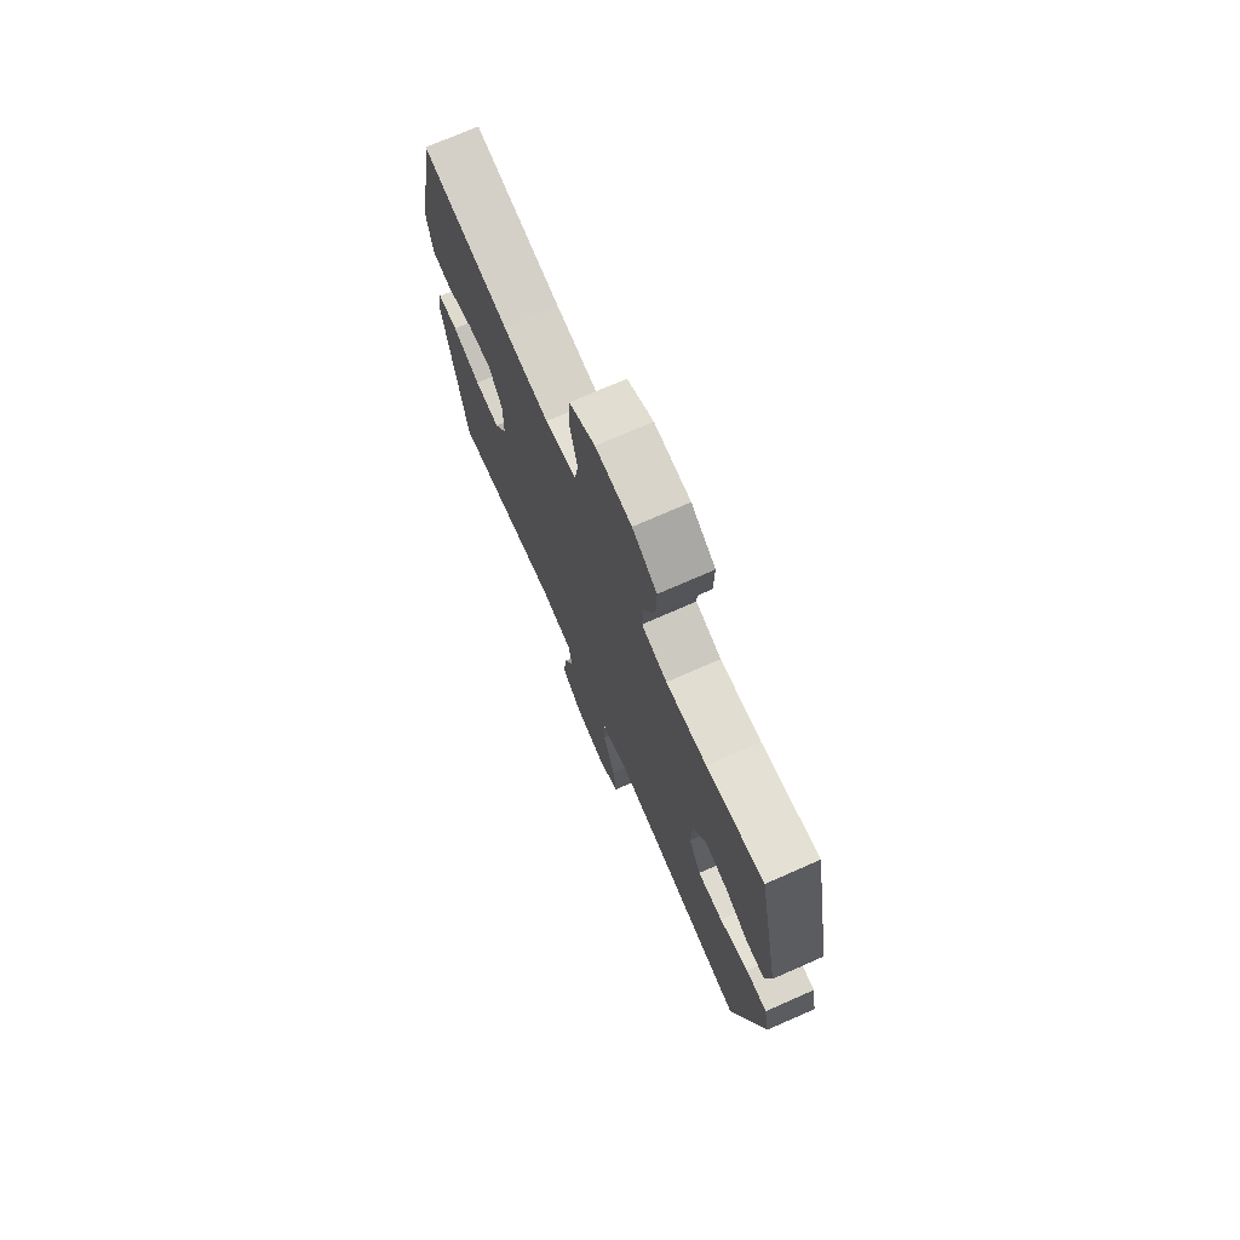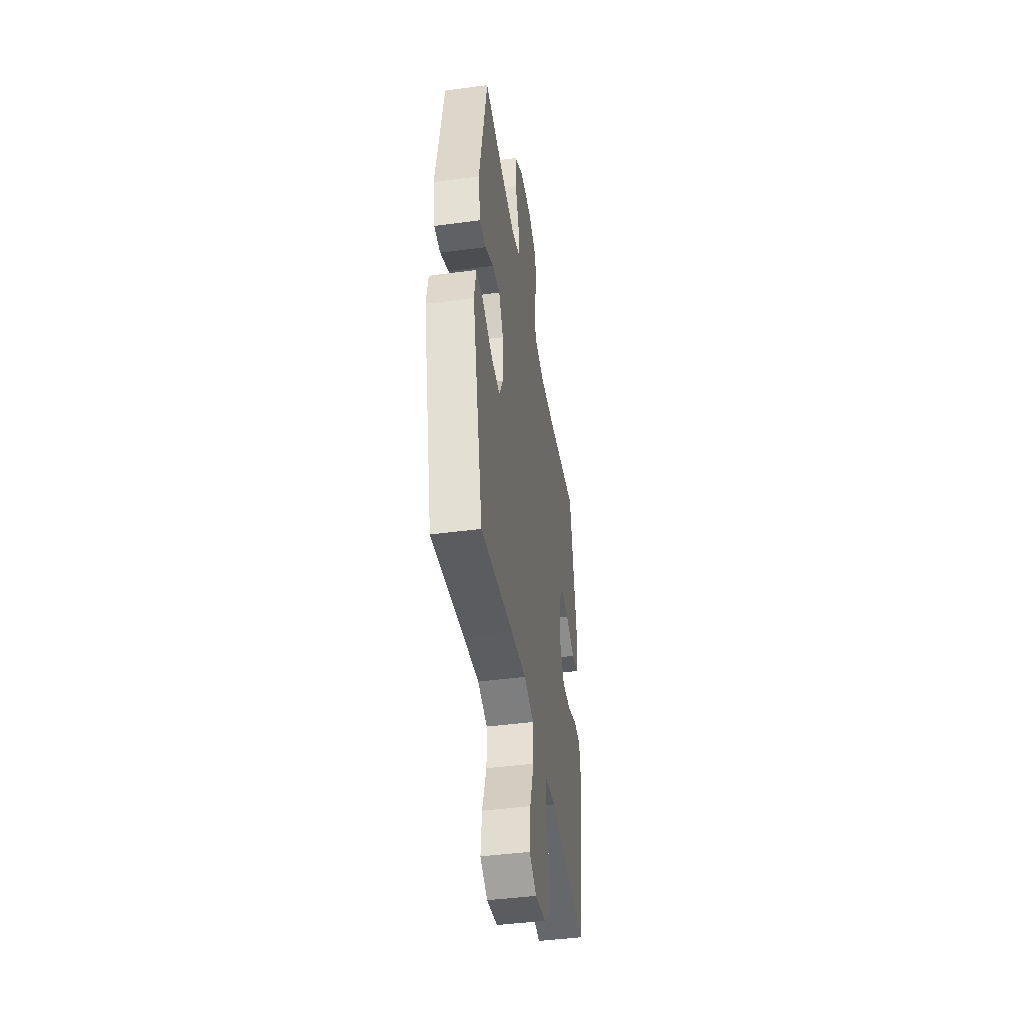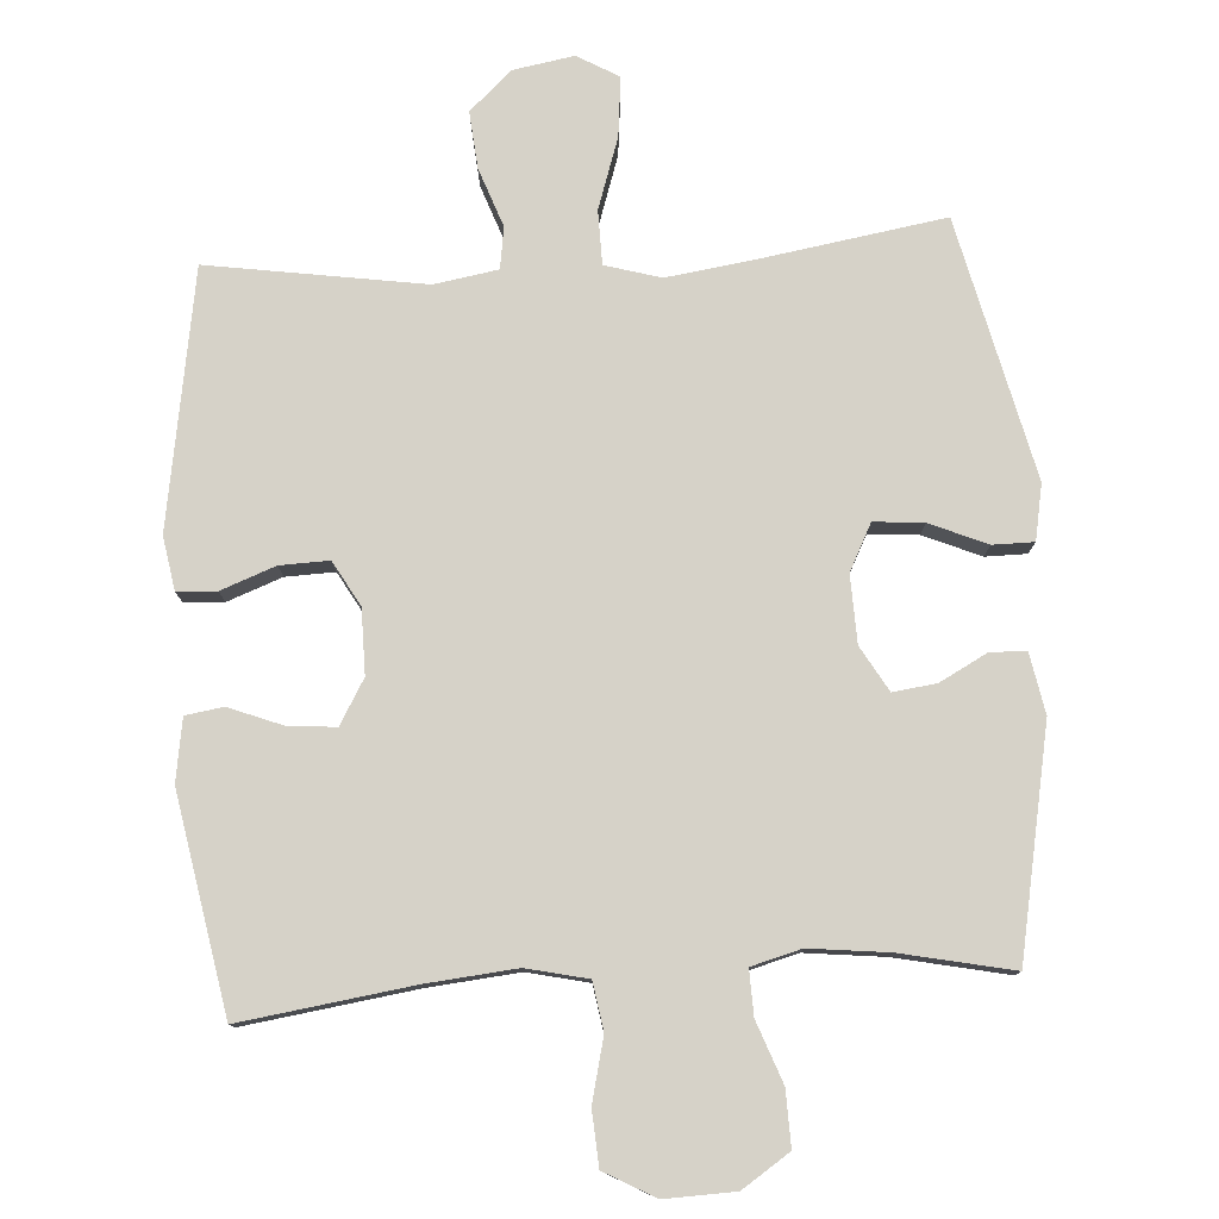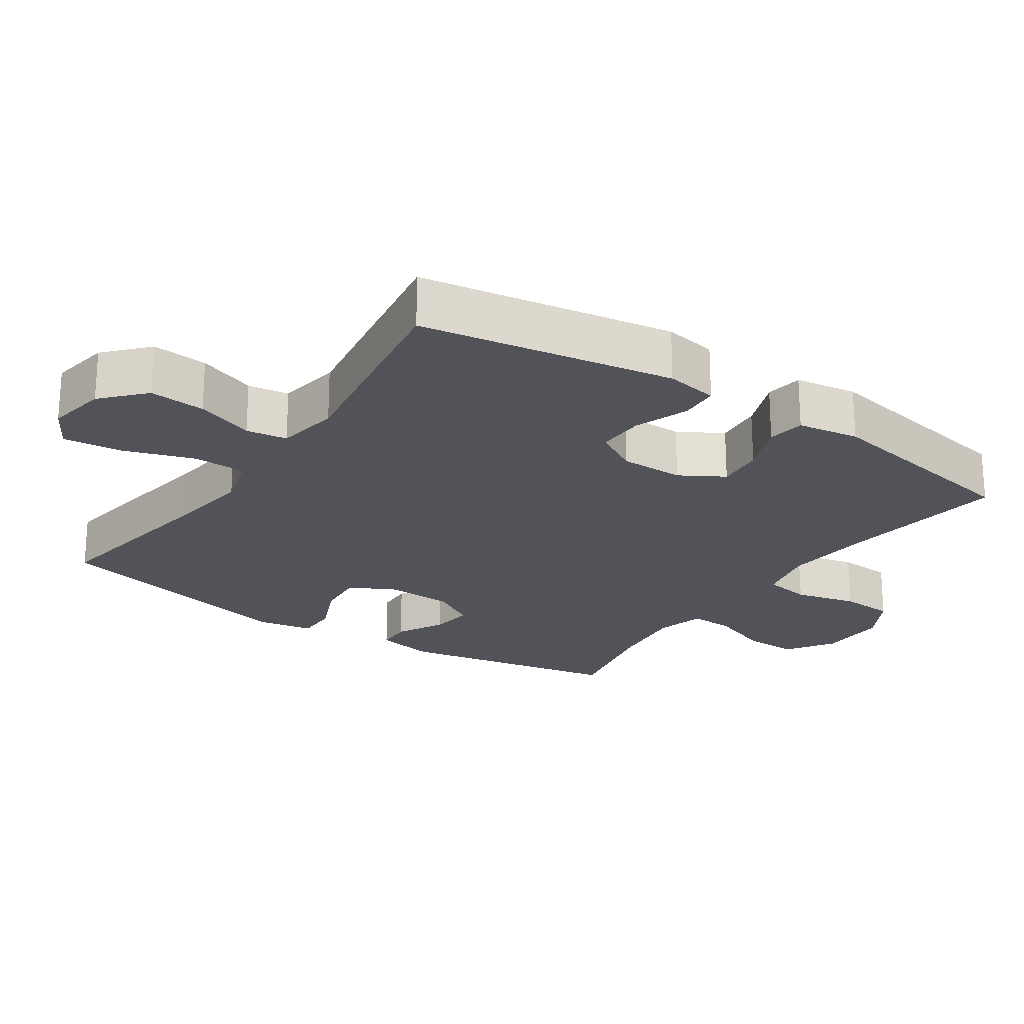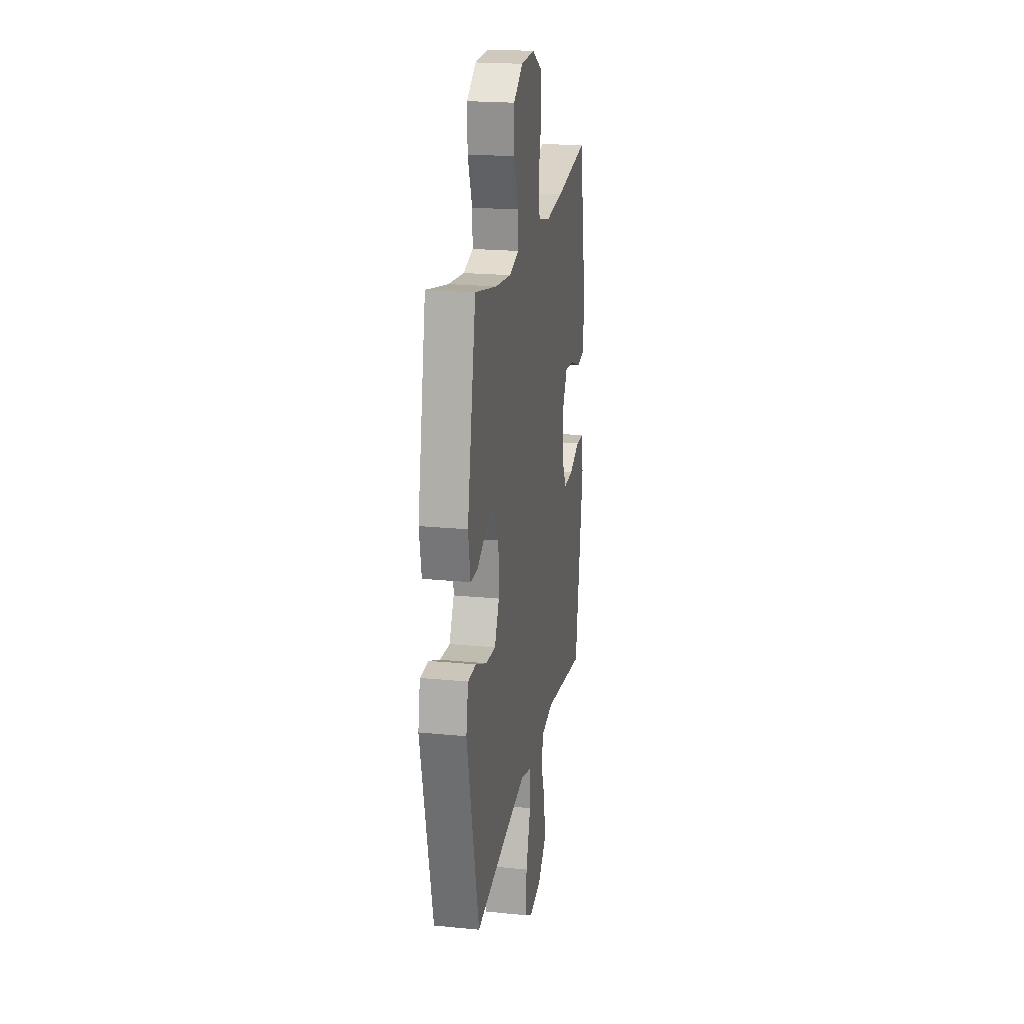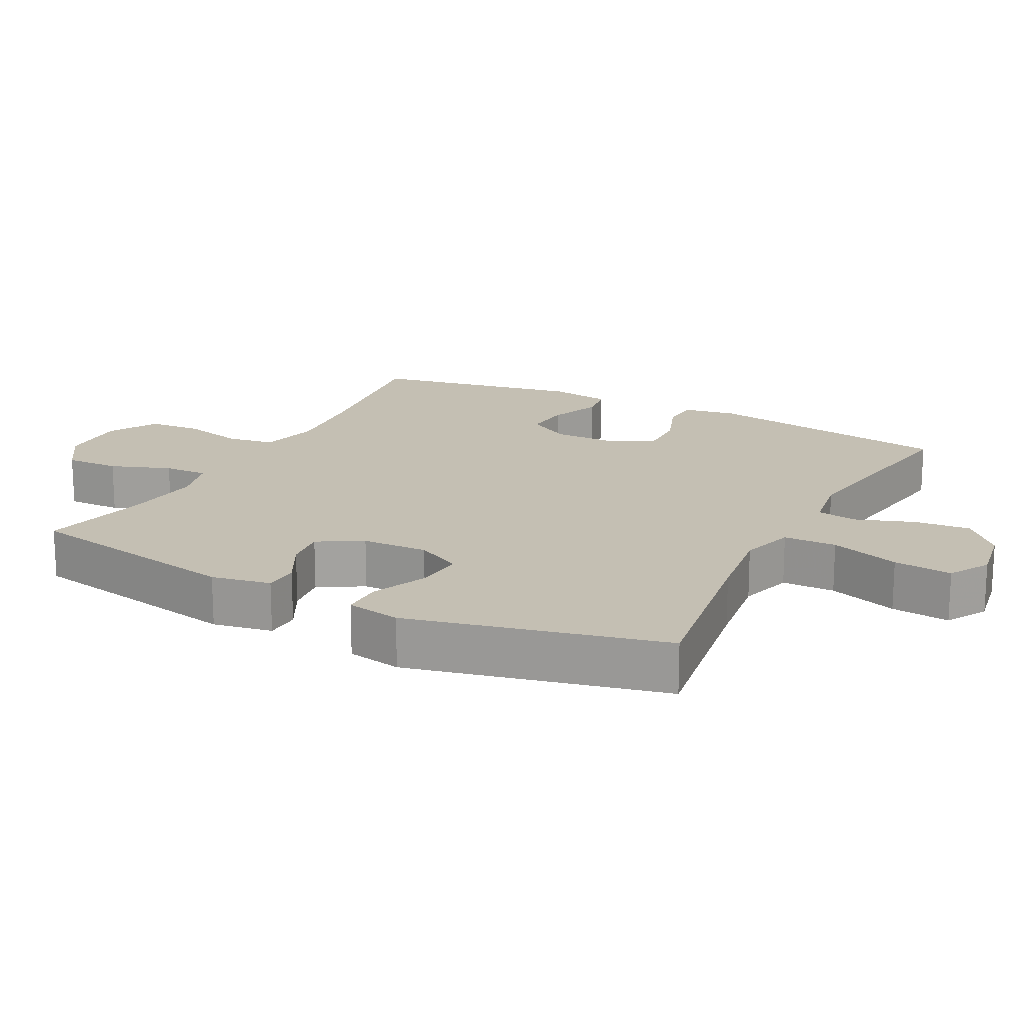
<metadata>
{"format":"obj","ext":"obj","renderer":"f3d","projection":"perspective","resolution":1024,"background":"white","views":[{"elev":73.6,"azim":66.3,"up":"+Z"},{"elev":-43.6,"azim":98.9,"up":"+Z"},{"elev":78.4,"azim":-3.8,"up":"+Y"},{"elev":-22.6,"azim":-124.1,"up":"+Y"},{"elev":20.9,"azim":100.0,"up":"+Z"},{"elev":17.8,"azim":117.4,"up":"+Y"}]}
</metadata>
<code>
v -0.5 0.07 0.5
v -0.256 0.07 0.466
v -0.128 0.07 0.454
v -0.041 0.07 0.474
v -0.03 0.07 0.542
v -0.052 0.07 0.632
v -0.047 0.07 0.71
v 0.025 0.07 0.75
v 0.125 0.07 0.747
v 0.193 0.07 0.702
v 0.191 0.07 0.623
v 0.159 0.07 0.536
v 0.157 0.07 0.472
v 0.228 0.07 0.453
v 0.341 0.07 0.466
v 0.5 0.07 0.5
v 0.563 0.07 0.178
v 0.547 0.07 0.092
v 0.496 0.07 0.09
v 0.428 0.07 0.126
v 0.366 0.07 0.134
v 0.329 0.07 0.07
v 0.326 0.07 -0.026
v 0.36 0.07 -0.092
v 0.431 0.07 -0.086
v 0.512 0.07 -0.051
v 0.571 0.07 -0.051
v 0.586 0.07 -0.13
v 0.5 0.07 -0.5
v 0.236 0.07 -0.458
v 0.113 0.07 -0.441
v 0.034 0.07 -0.464
v 0.033 0.07 -0.541
v 0.067 0.07 -0.642
v 0.076 0.07 -0.727
v 0.017 0.07 -0.761
v -0.07 0.07 -0.746
v -0.13 0.07 -0.691
v -0.123 0.07 -0.61
v -0.093 0.07 -0.526
v -0.102 0.07 -0.467
v -0.193 0.07 -0.452
v -0.5 0.07 -0.5
v -0.56 0.07 -0.135
v -0.547 0.07 -0.059
v -0.491 0.07 -0.056
v -0.413 0.07 -0.085
v -0.343 0.07 -0.087
v -0.307 0.07 -0.023
v -0.307 0.07 0.069
v -0.344 0.07 0.132
v -0.412 0.07 0.126
v -0.488 0.07 0.096
v -0.542 0.07 0.104
v -0.556 0.07 0.193
v -0.5 0 0.5
v -0.256 0 0.466
v -0.128 0 0.454
v -0.041 0 0.474
v -0.03 0 0.542
v -0.052 0 0.632
v -0.047 0 0.71
v 0.025 0 0.75
v 0.125 0 0.747
v 0.193 0 0.702
v 0.191 0 0.623
v 0.159 0 0.536
v 0.157 0 0.472
v 0.228 0 0.453
v 0.341 0 0.466
v 0.5 0 0.5
v 0.563 0 0.178
v 0.547 0 0.092
v 0.496 0 0.09
v 0.428 0 0.126
v 0.366 0 0.134
v 0.329 0 0.07
v 0.326 0 -0.026
v 0.36 0 -0.092
v 0.431 0 -0.086
v 0.512 0 -0.051
v 0.571 0 -0.051
v 0.586 0 -0.13
v 0.5 0 -0.5
v 0.236 0 -0.458
v 0.113 0 -0.441
v 0.034 0 -0.464
v 0.033 0 -0.541
v 0.067 0 -0.642
v 0.076 0 -0.727
v 0.017 0 -0.761
v -0.07 0 -0.746
v -0.13 0 -0.691
v -0.123 0 -0.61
v -0.093 0 -0.526
v -0.102 0 -0.467
v -0.193 0 -0.452
v -0.5 0 -0.5
v -0.56 0 -0.135
v -0.547 0 -0.059
v -0.491 0 -0.056
v -0.413 0 -0.085
v -0.343 0 -0.087
v -0.307 0 -0.023
v -0.307 0 0.069
v -0.344 0 0.132
v -0.412 0 0.126
v -0.488 0 0.096
v -0.542 0 0.104
v -0.556 0 0.193
f 55 1 2
f 54 55 2
f 53 54 2
f 52 53 2
f 51 52 2 3
f 50 51 3 4
f 49 50 4
f 45 46 47
f 44 45 47
f 43 44 47
f 42 43 47
f 41 42 47 48
f 38 39 40
f 37 38 40
f 36 37 40
f 35 36 40
f 34 35 40
f 33 34 40
f 32 33 40 41
f 41 48 49
f 32 41 49
f 31 32 49
f 28 29 30
f 27 28 30
f 26 27 30
f 25 26 30
f 24 25 30 31
f 18 19 20
f 17 18 20
f 16 17 20
f 15 16 20
f 14 15 20 21
f 13 14 21 22
f 10 11 12
f 9 10 12
f 8 9 12
f 7 8 12
f 6 7 12
f 5 6 12
f 4 5 12 13
f 31 49 4
f 24 31 4
f 23 24 4
f 4 13 22 23
f 57 56 110
f 57 110 109
f 57 109 108
f 57 108 107
f 58 57 107 106
f 59 58 106 105
f 59 105 104
f 102 101 100
f 102 100 99
f 102 99 98
f 102 98 97
f 103 102 97 96
f 95 94 93
f 95 93 92
f 95 92 91
f 95 91 90
f 95 90 89
f 95 89 88
f 96 95 88 87
f 104 103 96
f 104 96 87
f 104 87 86
f 85 84 83
f 85 83 82
f 85 82 81
f 85 81 80
f 86 85 80 79
f 75 74 73
f 75 73 72
f 75 72 71
f 75 71 70
f 76 75 70 69
f 77 76 69 68
f 67 66 65
f 67 65 64
f 67 64 63
f 67 63 62
f 67 62 61
f 67 61 60
f 68 67 60 59
f 59 104 86
f 59 86 79
f 59 79 78
f 78 77 68 59
f 1 56 57 2
f 2 57 58 3
f 3 58 59 4
f 4 59 60 5
f 5 60 61 6
f 6 61 62 7
f 7 62 63 8
f 8 63 64 9
f 9 64 65 10
f 10 65 66 11
f 11 66 67 12
f 12 67 68 13
f 13 68 69 14
f 14 69 70 15
f 15 70 71 16
f 16 71 72 17
f 17 72 73 18
f 18 73 74 19
f 19 74 75 20
f 20 75 76 21
f 21 76 77 22
f 22 77 78 23
f 23 78 79 24
f 24 79 80 25
f 25 80 81 26
f 26 81 82 27
f 27 82 83 28
f 28 83 84 29
f 29 84 85 30
f 30 85 86 31
f 31 86 87 32
f 32 87 88 33
f 33 88 89 34
f 34 89 90 35
f 35 90 91 36
f 36 91 92 37
f 37 92 93 38
f 38 93 94 39
f 39 94 95 40
f 40 95 96 41
f 41 96 97 42
f 42 97 98 43
f 43 98 99 44
f 44 99 100 45
f 45 100 101 46
f 46 101 102 47
f 47 102 103 48
f 48 103 104 49
f 49 104 105 50
f 50 105 106 51
f 51 106 107 52
f 52 107 108 53
f 53 108 109 54
f 54 109 110 55
f 55 110 56 1

</code>
